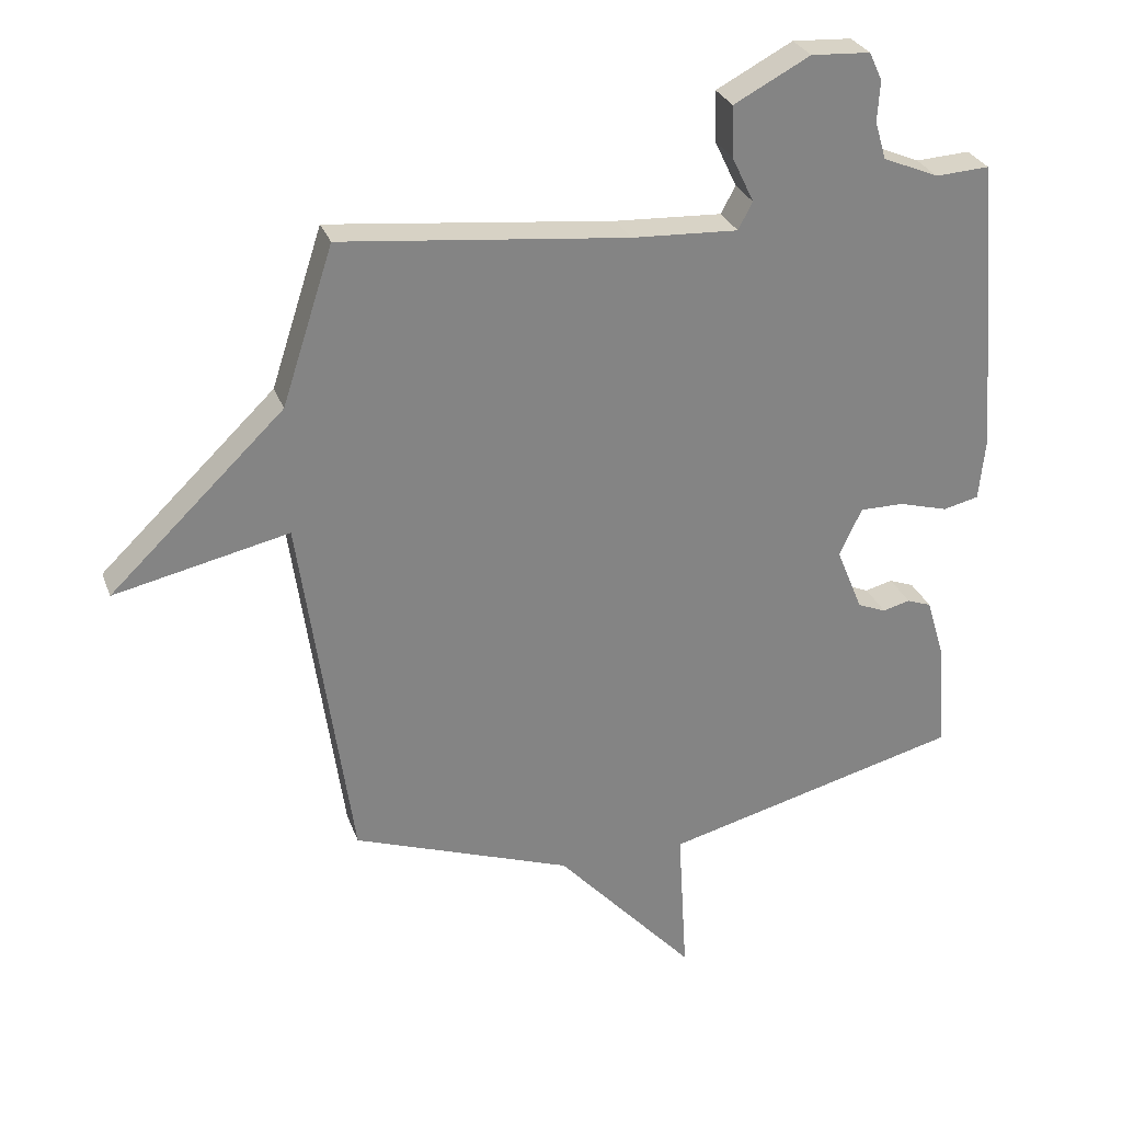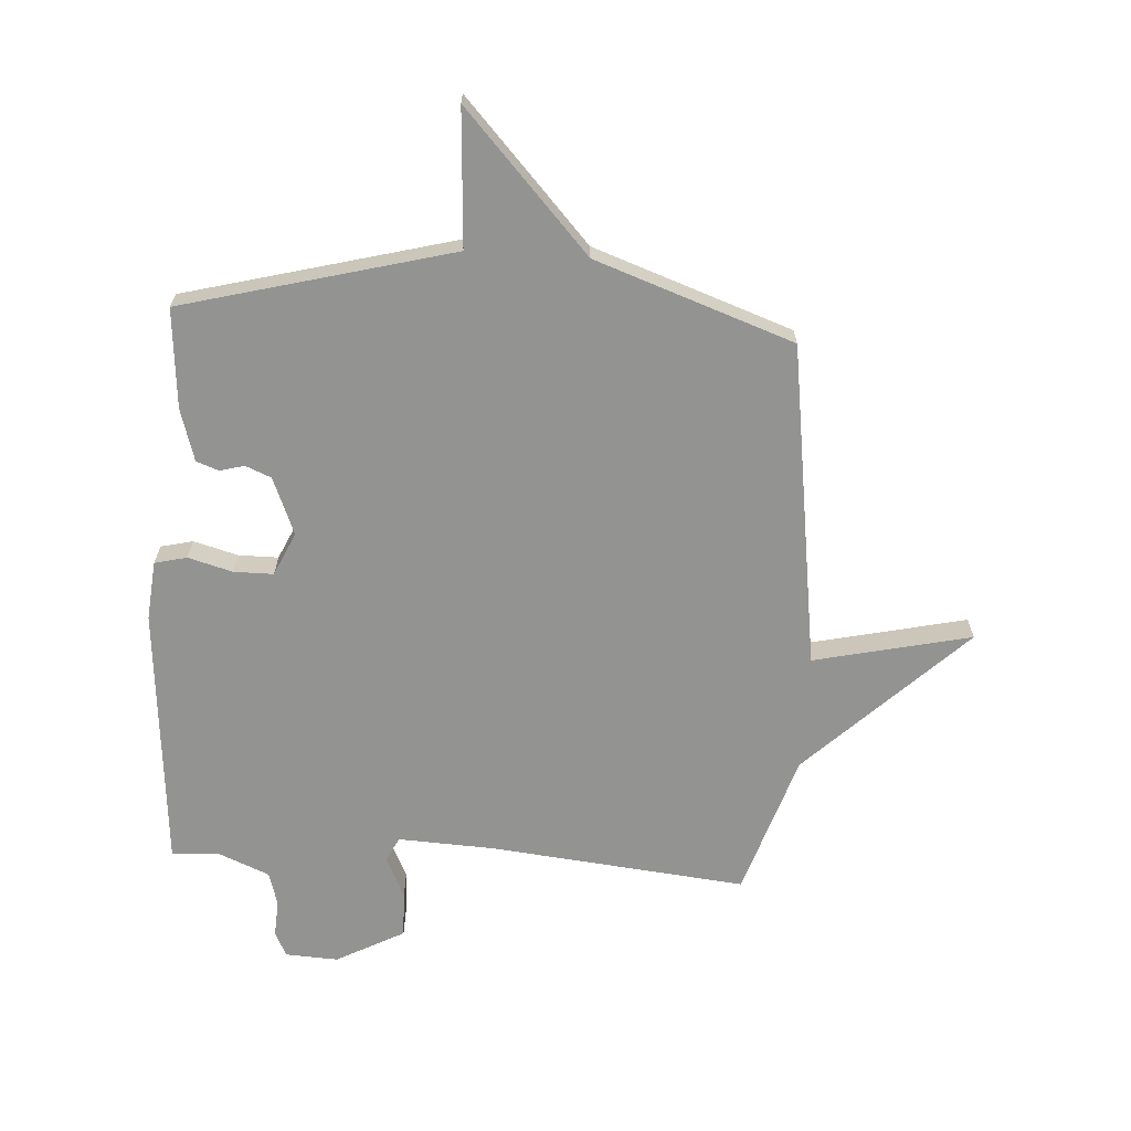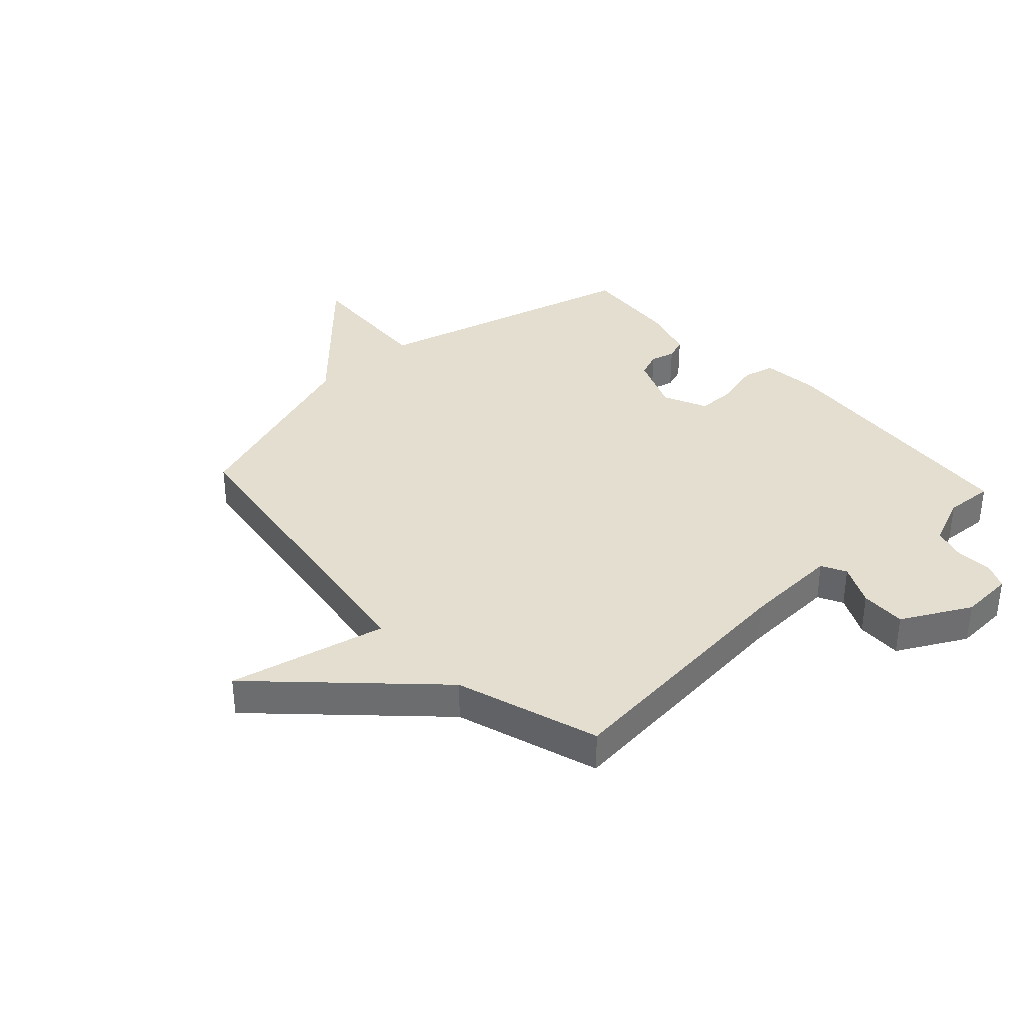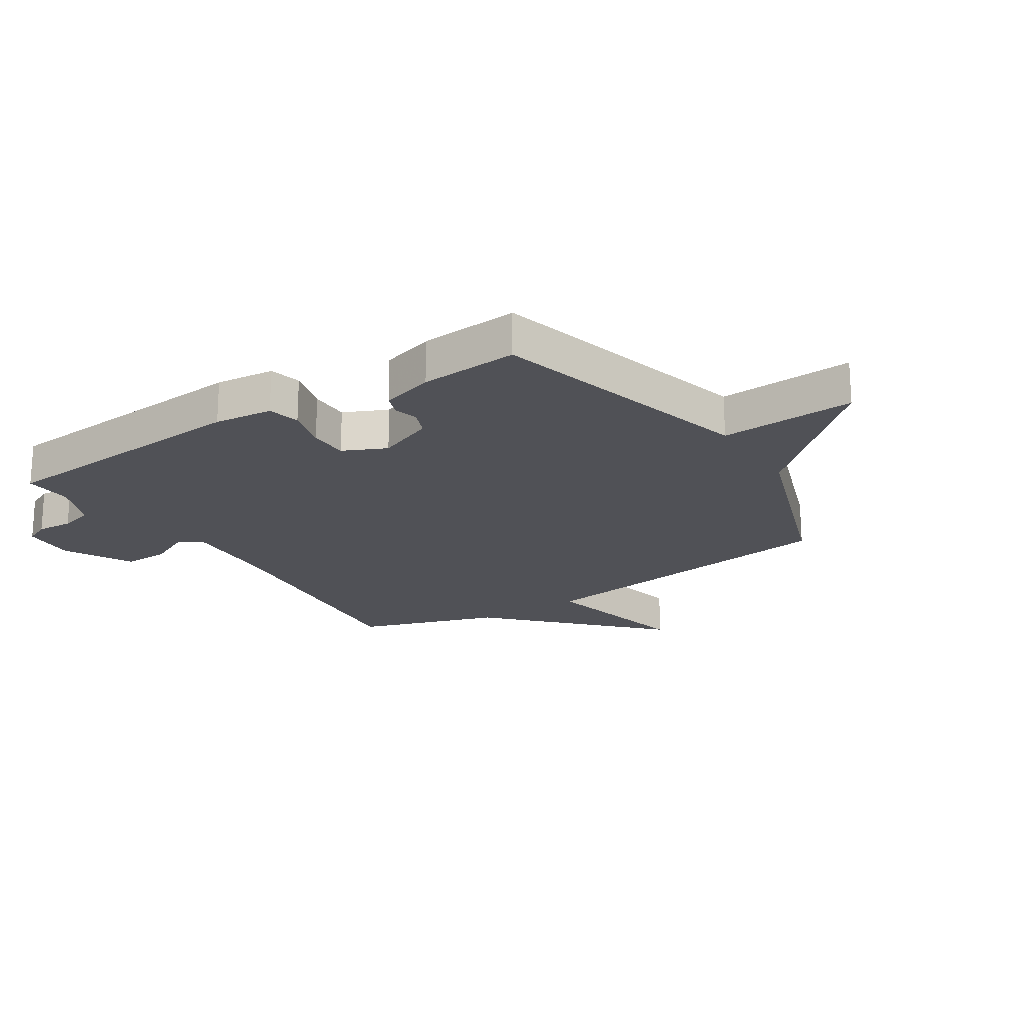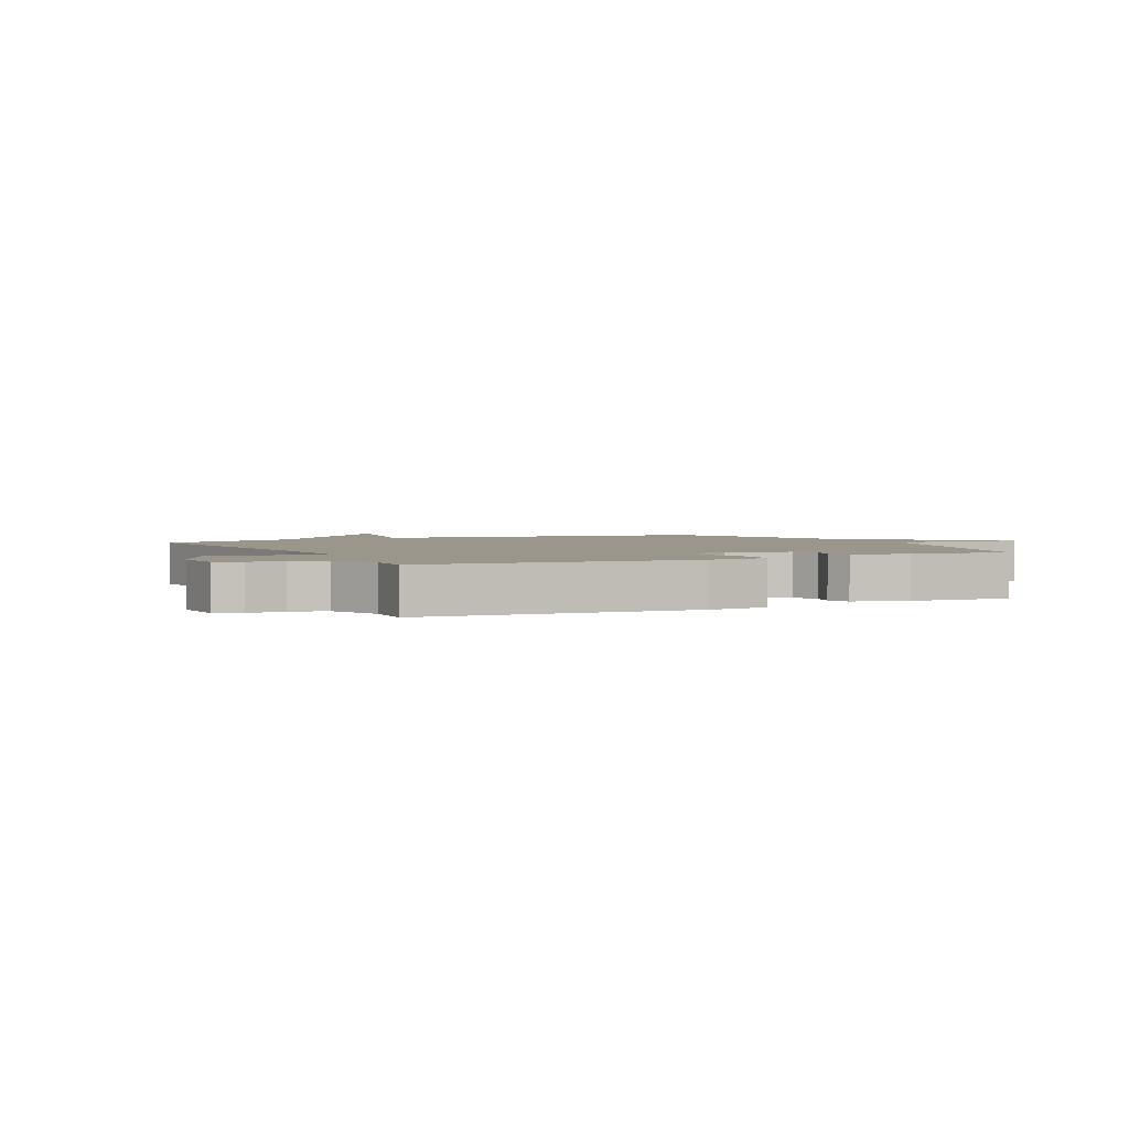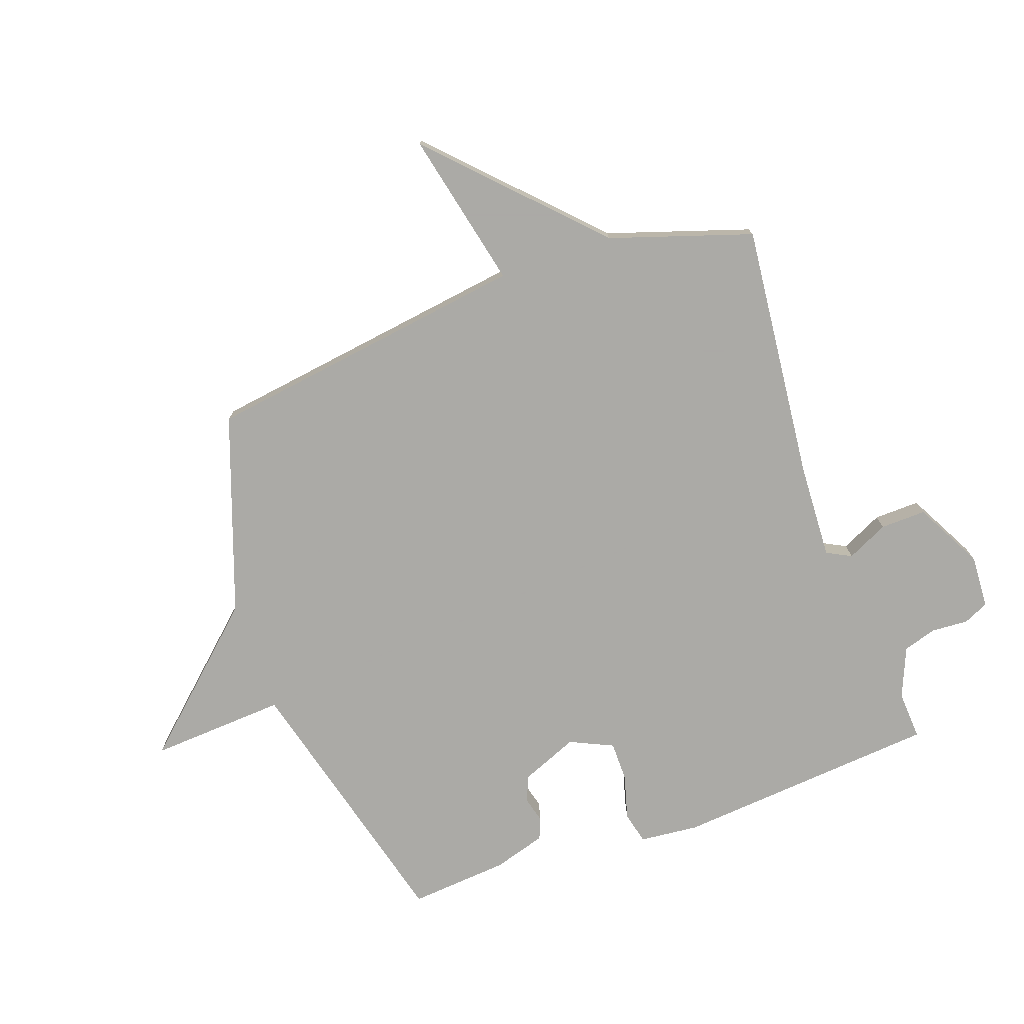
<metadata>
{"format":"obj","ext":"obj","renderer":"f3d","projection":"perspective","resolution":1024,"background":"white","views":[{"elev":28.4,"azim":-17.6,"up":"+Z"},{"elev":-66.6,"azim":176.5,"up":"+Y"},{"elev":35.9,"azim":-42.5,"up":"+Y"},{"elev":-20.3,"azim":122.8,"up":"+Y"},{"elev":2.4,"azim":63.2,"up":"+Y"},{"elev":-75.7,"azim":-70.4,"up":"+Y"}]}
</metadata>
<code>
v -0.5 0.07 0.5
v -0.06 0.07 0.454
v 0.104 0.07 0.446
v 0.126 0.07 0.488
v 0.092 0.07 0.559
v 0.09 0.07 0.637
v 0.207 0.07 0.699
v 0.298 0.07 0.694
v 0.318 0.07 0.651
v 0.314 0.07 0.589
v 0.331 0.07 0.531
v 0.417 0.07 0.495
v 0.5 0.07 0.5
v 0.538 0.07 0.046
v 0.528 0.07 -0.055
v 0.473 0.07 -0.068
v 0.397 0.07 -0.047
v 0.329 0.07 -0.047
v 0.295 0.07 -0.121
v 0.335 0.07 -0.219
v 0.379 0.07 -0.237
v 0.421 0.07 -0.226
v 0.459 0.07 -0.24
v 0.486 0.07 -0.33
v 0.5 0.07 -0.5
v 0.039 0.07 -0.62
v 0.053 0.07 -0.853
v -0.161 0.07 -0.62
v -0.5 0.07 -0.5
v -0.579 0.07 0.057
v -0.848 0.07 -0.003
v -0.579 0.07 0.257
v -0.5 0 0.5
v -0.06 0 0.454
v 0.104 0 0.446
v 0.126 0 0.488
v 0.092 0 0.559
v 0.09 0 0.637
v 0.207 0 0.699
v 0.298 0 0.694
v 0.318 0 0.651
v 0.314 0 0.589
v 0.331 0 0.531
v 0.417 0 0.495
v 0.5 0 0.5
v 0.538 0 0.046
v 0.528 0 -0.055
v 0.473 0 -0.068
v 0.397 0 -0.047
v 0.329 0 -0.047
v 0.295 0 -0.121
v 0.335 0 -0.219
v 0.379 0 -0.237
v 0.421 0 -0.226
v 0.459 0 -0.24
v 0.486 0 -0.33
v 0.5 0 -0.5
v 0.039 0 -0.62
v 0.053 0 -0.853
v -0.161 0 -0.62
v -0.5 0 -0.5
v -0.579 0 0.057
v -0.848 0 -0.003
v -0.579 0 0.257
f 30 31 32
f 32 1 2
f 30 32 2
f 29 30 2
f 28 29 2
f 26 27 28 2
f 24 25 26
f 23 24 26
f 22 23 26
f 21 22 26
f 20 21 26
f 19 20 26 2
f 18 19 2 3
f 17 18 3 4
f 15 16 17
f 14 15 17
f 13 14 17
f 12 13 17
f 17 4 5
f 12 17 5
f 11 12 5
f 5 6 7
f 11 5 7
f 10 11 7
f 7 8 9 10
f 64 63 62
f 34 33 64
f 34 64 62
f 34 62 61
f 34 61 60
f 34 60 59 58
f 58 57 56
f 58 56 55
f 58 55 54
f 58 54 53
f 58 53 52
f 34 58 52 51
f 35 34 51 50
f 36 35 50 49
f 49 48 47
f 49 47 46
f 49 46 45
f 49 45 44
f 37 36 49
f 37 49 44
f 37 44 43
f 39 38 37
f 39 37 43
f 39 43 42
f 42 41 40 39
f 1 33 34 2
f 2 34 35 3
f 3 35 36 4
f 4 36 37 5
f 5 37 38 6
f 6 38 39 7
f 7 39 40 8
f 8 40 41 9
f 9 41 42 10
f 10 42 43 11
f 11 43 44 12
f 12 44 45 13
f 13 45 46 14
f 14 46 47 15
f 15 47 48 16
f 16 48 49 17
f 17 49 50 18
f 18 50 51 19
f 19 51 52 20
f 20 52 53 21
f 21 53 54 22
f 22 54 55 23
f 23 55 56 24
f 24 56 57 25
f 25 57 58 26
f 26 58 59 27
f 27 59 60 28
f 28 60 61 29
f 29 61 62 30
f 30 62 63 31
f 31 63 64 32
f 32 64 33 1

</code>
